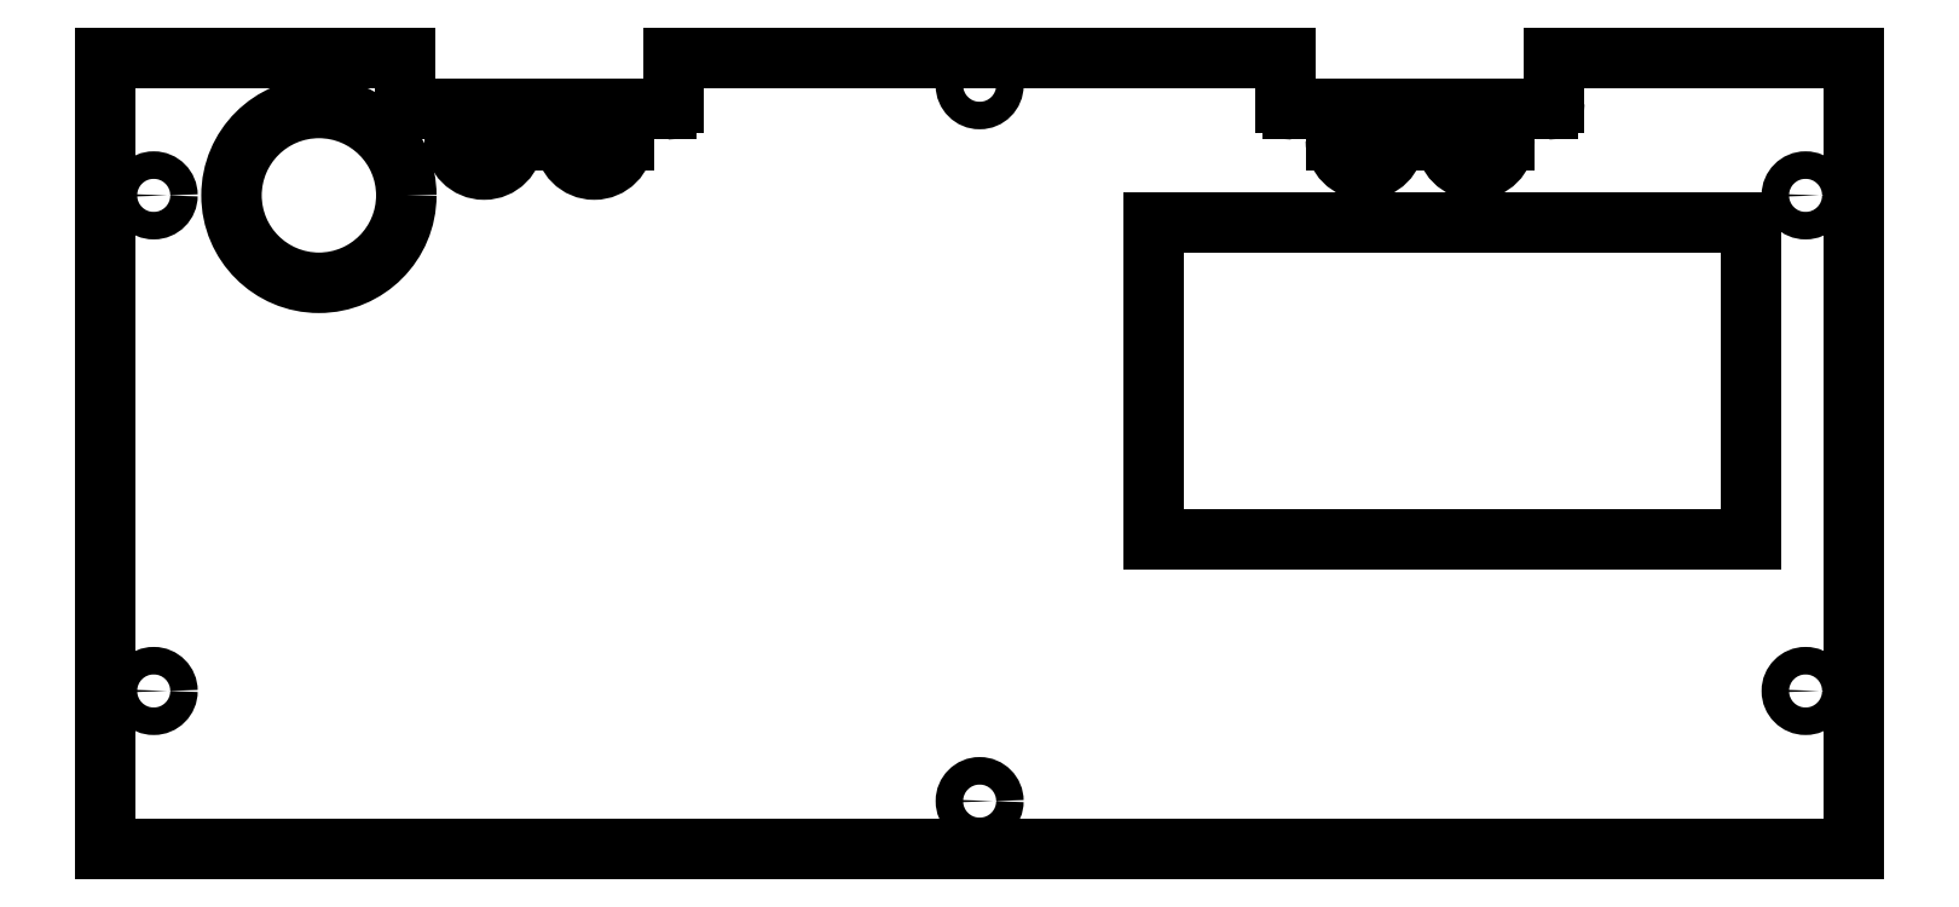
<metadata>
{"format":"dxf","ext":"dxf","renderer":"ezdxf+matplotlib","layout":"modelspace","background":"white","min_lineweight":24,"dpi":150}
</metadata>
<code>
0
SECTION
2
ENTITIES
0
LINE
8
Sketch009
10
83.5
20
56
30
0
11
127
21
56
31
0
0
LINE
8
Sketch009
10
127
20
56
30
0
11
127
21
-59
31
0
0
LINE
8
Sketch009
10
127
20
-59
30
0
11
-127
21
-59
31
0
0
LINE
8
Sketch009
10
-127
20
-59
30
0
11
-127
21
56
31
0
0
LINE
8
Sketch009
10
-127
20
56
30
0
11
-83.5
21
56
31
0
0
LINE
8
Sketch009
10
-83.5
20
56
30
0
11
-83.5
21
49.5
31
0
0
ARC
8
Sketch009
10
-82.5
20
49.5
30
0
40
1
50
180
51
-90
0
LINE
8
Sketch009
10
-82.5
20
48.5
30
0
11
-76.25
21
48.5
31
0
0
LINE
8
Sketch009
10
-76.25
20
48.5
30
0
11
-76.25
21
44
31
0
0
ARC
8
Sketch009
10
-72
20
44
30
0
40
4.25
50
180
51
0
0
LINE
8
Sketch009
10
-67.75
20
48.5
30
0
11
-67.75
21
44
31
0
0
LINE
8
Sketch009
10
-67.75
20
48.5
30
0
11
-66.5
21
48.5
31
0
0
LINE
8
Sketch009
10
-66.5
20
48.5
30
0
11
-66.5
21
45
31
0
0
ARC
8
Sketch009
10
-65.5
20
45
30
0
40
1
50
180
51
-90
0
LINE
8
Sketch009
10
-65.5
20
44
30
0
11
-62.5
21
44
31
0
0
ARC
8
Sketch009
10
-62.5
20
45
30
0
40
1
50
-90
51
0
0
LINE
8
Sketch009
10
-61.5
20
48.5
30
0
11
-61.5
21
45
31
0
0
LINE
8
Sketch009
10
-61.5
20
48.5
30
0
11
-60.25
21
48.5
31
0
0
LINE
8
Sketch009
10
-60.25
20
48.5
30
0
11
-60.25
21
44
31
0
0
ARC
8
Sketch009
10
-56
20
44
30
0
40
4.25
50
180
51
0
0
LINE
8
Sketch009
10
-51.75
20
48.5
30
0
11
-51.75
21
44
31
0
0
LINE
8
Sketch009
10
-51.75
20
48.5
30
0
11
-45.5
21
48.5
31
0
0
ARC
8
Sketch009
10
-45.5
20
49.5
30
0
40
1
50
-90
51
0
0
LINE
8
Sketch009
10
-44.5
20
56
30
0
11
-44.5
21
49.5
31
0
0
LINE
8
Sketch009
10
-44.5
20
56
30
0
11
44.5
21
56
31
0
0
LINE
8
Sketch009
10
44.5
20
56
30
0
11
44.5
21
49.5
31
0
0
ARC
8
Sketch009
10
45.5
20
49.5
30
0
40
1
50
180
51
-90
0
LINE
8
Sketch009
10
45.5
20
48.5
30
0
11
51.75
21
48.5
31
0
0
LINE
8
Sketch009
10
51.75
20
48.5
30
0
11
51.75
21
44
31
0
0
ARC
8
Sketch009
10
56
20
44
30
0
40
4.25
50
180
51
0
0
LINE
8
Sketch009
10
60.25
20
48.5
30
0
11
60.25
21
44
31
0
0
LINE
8
Sketch009
10
60.25
20
48.5
30
0
11
61.5
21
48.5
31
0
0
LINE
8
Sketch009
10
61.5
20
48.5
30
0
11
61.5
21
45
31
0
0
ARC
8
Sketch009
10
62.5
20
45
30
0
40
1
50
180
51
-90
0
LINE
8
Sketch009
10
62.5
20
44
30
0
11
65.5
21
44
31
0
0
ARC
8
Sketch009
10
65.5
20
45
30
0
40
1
50
-90
51
0
0
LINE
8
Sketch009
10
66.5
20
48.5
30
0
11
66.5
21
45
31
0
0
LINE
8
Sketch009
10
66.5
20
48.5
30
0
11
67.75
21
48.5
31
0
0
LINE
8
Sketch009
10
67.75
20
48.5
30
0
11
67.75
21
44
31
0
0
ARC
8
Sketch009
10
72
20
44
30
0
40
4.25
50
180
51
0
0
LINE
8
Sketch009
10
76.25
20
48.5
30
0
11
76.25
21
44
31
0
0
LINE
8
Sketch009
10
76.25
20
48.5
30
0
11
82.5
21
48.5
31
0
0
ARC
8
Sketch009
10
82.5
20
49.5
30
0
40
1
50
-90
51
0
0
LINE
8
Sketch009
10
83.5
20
56
30
0
11
83.5
21
49.5
31
0
0
CIRCLE
8
Sketch009
10
-120
20
36
40
2
0
CIRCLE
8
Sketch009
10
-120
20
-36
40
2
0
CIRCLE
8
Sketch009
10
120
20
36
40
2
0
CIRCLE
8
Sketch009
10
120
20
-36
40
2
0
LINE
8
Sketch009
10
25.25
20
32
30
0
11
112
21
32
31
0
0
LINE
8
Sketch009
10
112
20
32
30
0
11
112
21
-14
31
0
0
LINE
8
Sketch009
10
112
20
-14
30
0
11
25.25
21
-14
31
0
0
LINE
8
Sketch009
10
25.25
20
-14
30
0
11
25.25
21
32
31
0
0
CIRCLE
8
Sketch009
10
-96
20
36
40
12.7
0
CIRCLE
8
Sketch009
10
0
20
52
40
2
0
CIRCLE
8
Sketch009
10
0
20
-52
40
2
0
ENDSEC
0
EOF

</code>
